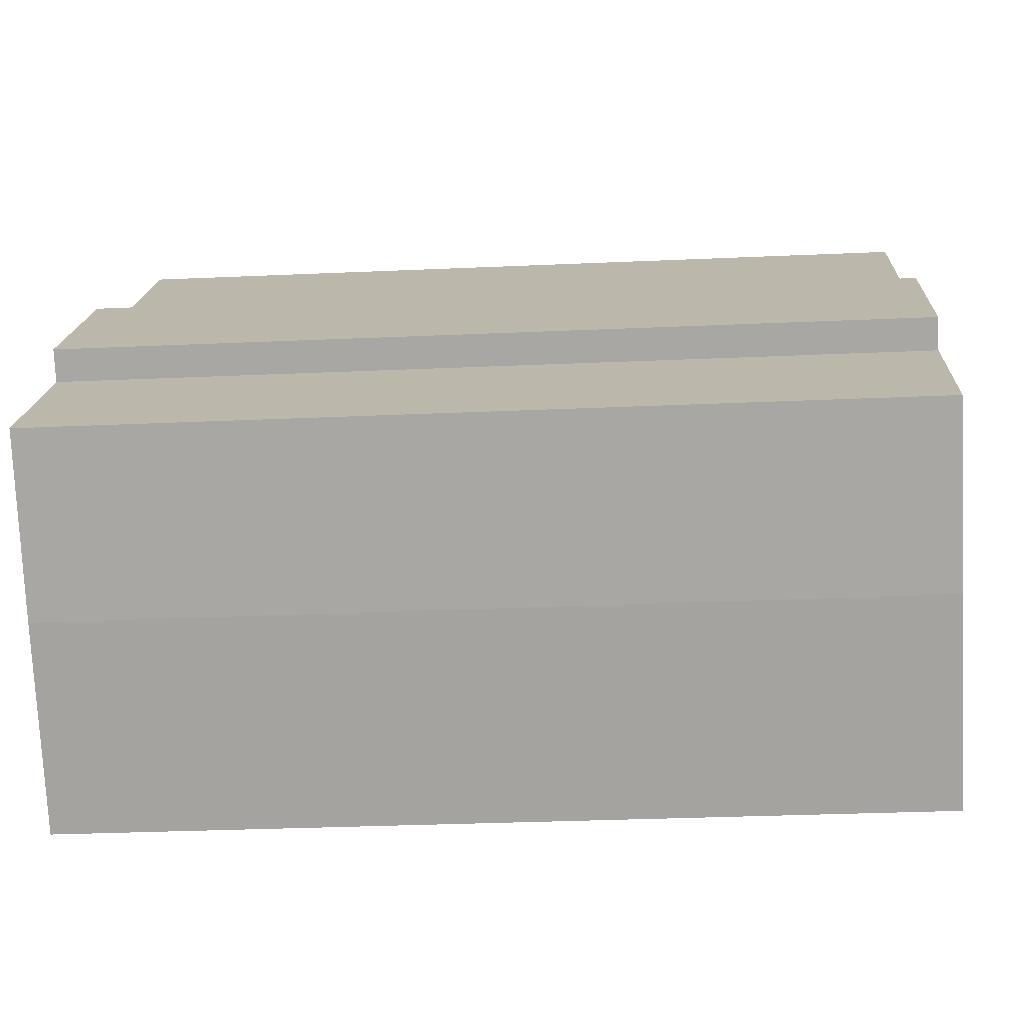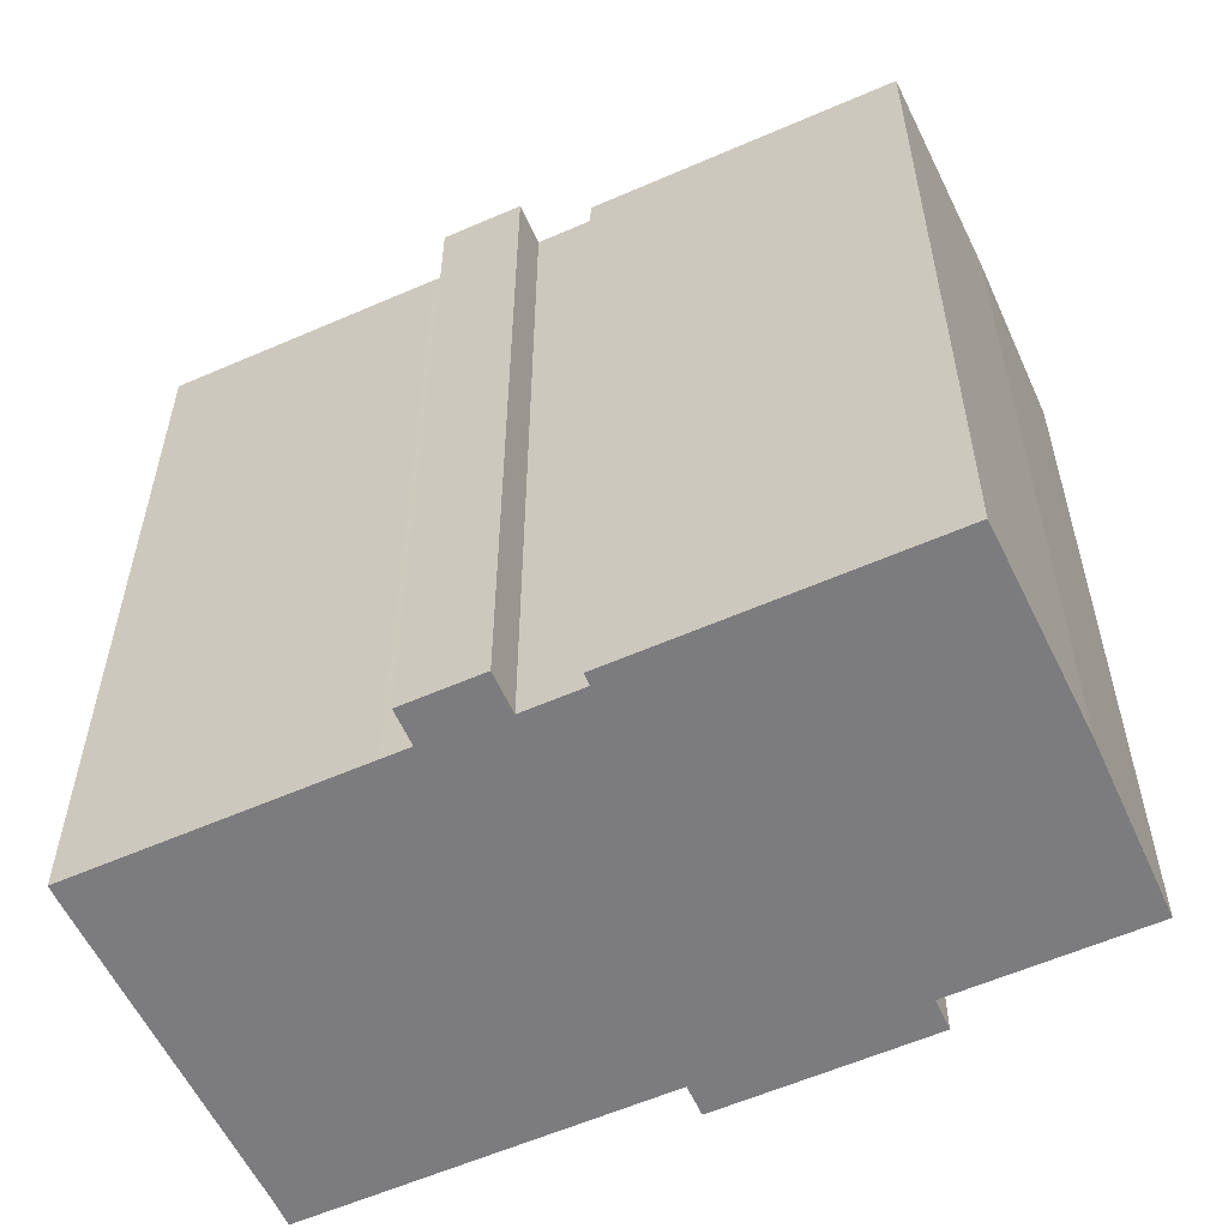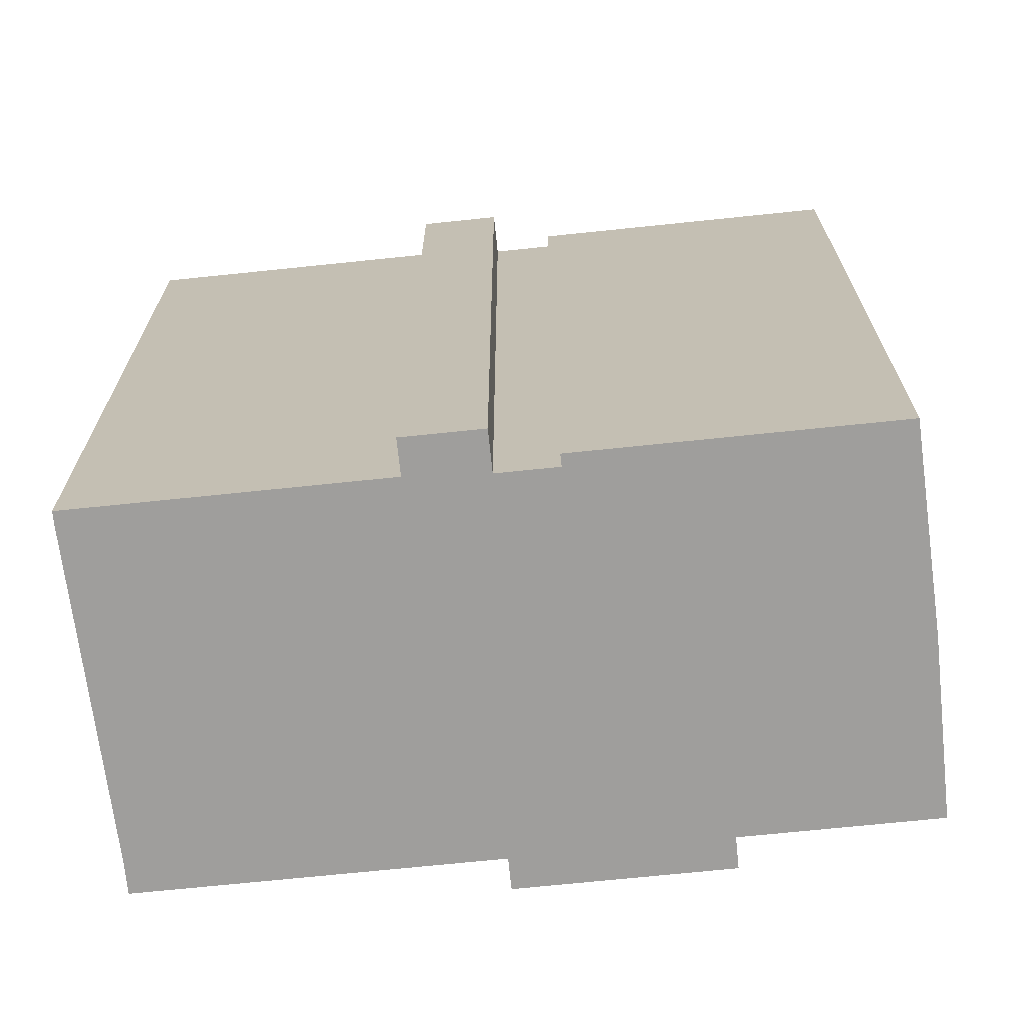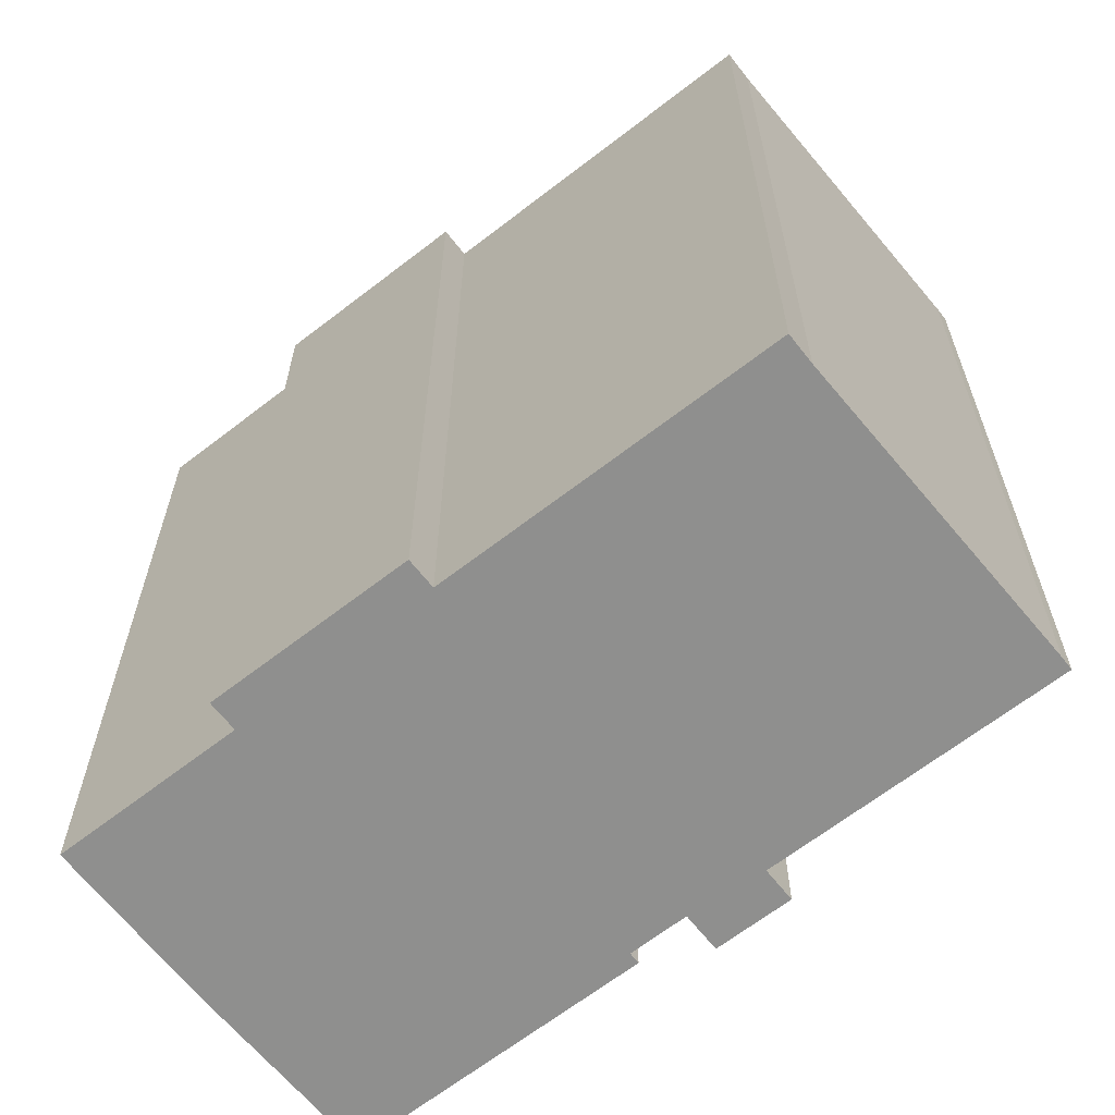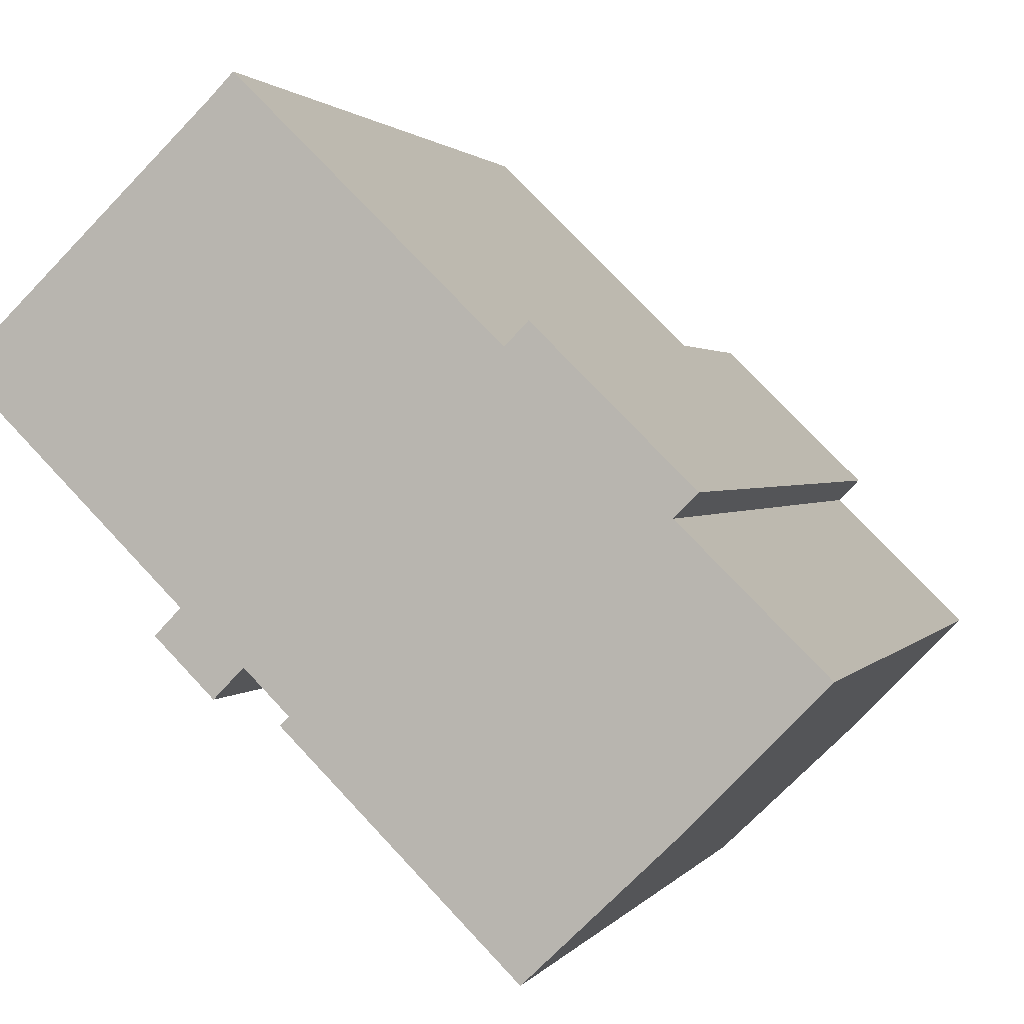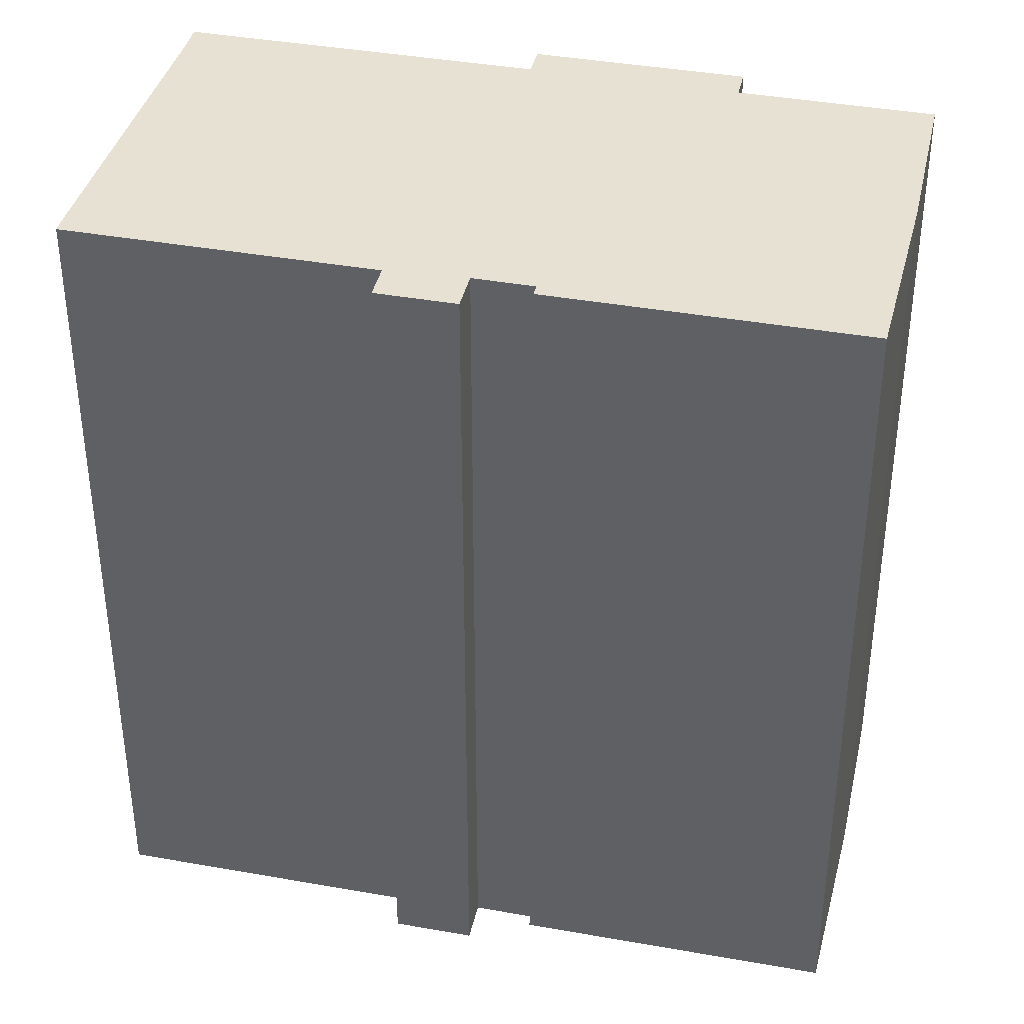
<metadata>
{"format":"obj","ext":"obj","renderer":"f3d","projection":"perspective","resolution":1024,"background":"white","views":[{"elev":-29.6,"azim":-86.2,"up":"+Z"},{"elev":-58.9,"azim":159.7,"up":"+Y"},{"elev":-70.9,"azim":141.4,"up":"+Y"},{"elev":-65.2,"azim":-6.5,"up":"+Y"},{"elev":1.4,"azim":-163.3,"up":"+Z"},{"elev":39.5,"azim":148.0,"up":"+Y"}]}
</metadata>
<code>
v  8.42 26.35 9.668
v  4.373 26.35 4.292
v  3.672 26.35 5.005
v  15.45 26.35 -1.351
v  16.81 26.35 -0.008889
v  17.73 26.35 -0.9444
v  9.119 26.35 8.955
v  17.08 26.35 16.77
v  17.78 26.35 16.06
v  15.56 26.35 15.28
v  10.43 26.35 10.24
v  18.73 26.35 1.646
v  19.4 26.35 2.295
v  25.69 26.35 8.491
v  25.38 26.35 8.805
v  19.53 26.35 0.8319
v  0.0005608 26.35 -0.0008349
v  8.654 26.35 -8.566
v  3.959 26.35 -4.055
v  2.782 26.35 2.731
v  15.71 26.35 -1.622
v  4.372 -2.629e-16 4.293
v  3.671 -3.065e-16 5.005
v  8.419 -5.92e-16 9.668
v  9.119 -5.484e-16 8.956
v  10.43 -6.272e-16 10.24
v  15.55 -9.355e-16 15.28
v  17.08 -1.027e-15 16.78
v  17.78 -9.836e-16 16.06
v  25.38 -5.392e-16 8.805
v  25.69 -5.199e-16 8.491
v  19.39 -1.406e-16 2.296
v  18.73 -1.008e-16 1.646
v  19.53 -5.099e-17 0.8327
v  17.73 5.778e-17 -0.9435
v  16.81 4.932e-19 -0.008054
v  15.45 8.266e-17 -1.35
v  15.71 9.925e-17 -1.621
v  8.653 5.245e-16 -8.566
v  3.959 2.483e-16 -4.054
v  0 0 0
v  2.782 -1.673e-16 2.732
g defaultobject
f 1 2 3
f 2 1 4
f 4 1 5
f 5 1 6
f 6 1 7
f 8 9 10
f 11 12 7
f 12 11 13
f 13 11 10
f 13 10 14
f 14 10 9
f 14 9 15
f 7 16 6
f 16 7 12
f 17 18 19
f 18 17 20
f 18 20 21
f 21 20 2
f 21 2 4
f 3 22 23
f 22 3 2
f 1 23 24
f 23 1 3
f 25 1 24
f 1 25 7
f 11 25 26
f 25 11 7
f 10 26 27
f 26 10 11
f 8 27 28
f 27 8 10
f 29 8 28
f 8 29 9
f 30 9 29
f 9 30 15
f 31 15 30
f 15 31 14
f 32 14 31
f 14 32 13
f 33 13 32
f 13 33 12
f 34 12 33
f 12 34 16
f 35 16 34
f 16 35 6
f 5 35 36
f 35 5 6
f 37 5 36
f 5 37 4
f 38 4 37
f 4 38 21
f 39 21 38
f 21 39 18
f 19 39 40
f 39 19 18
f 17 40 41
f 40 17 19
f 20 41 42
f 41 20 17
f 2 42 22
f 42 2 20
f 40 42 41
f 42 40 22
f 22 24 23
f 24 22 40
f 24 40 39
f 24 39 25
f 25 39 26
f 26 39 27
f 27 39 37
f 37 39 38
f 27 37 28
f 28 37 29
f 34 33 35
f 37 30 29
f 30 37 36
f 30 36 33
f 33 36 35
f 30 33 32
f 30 32 31

</code>
